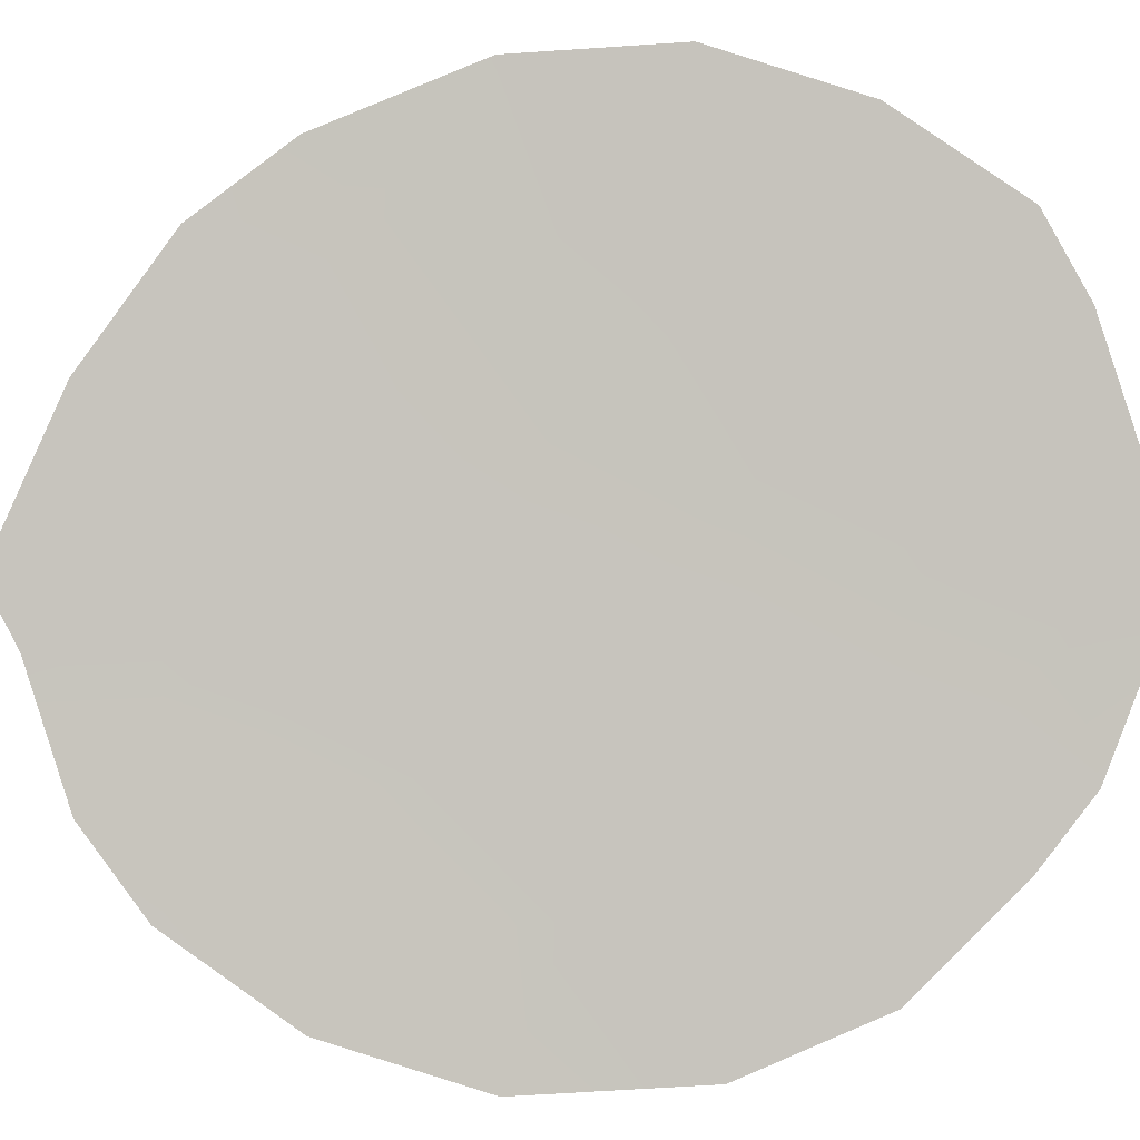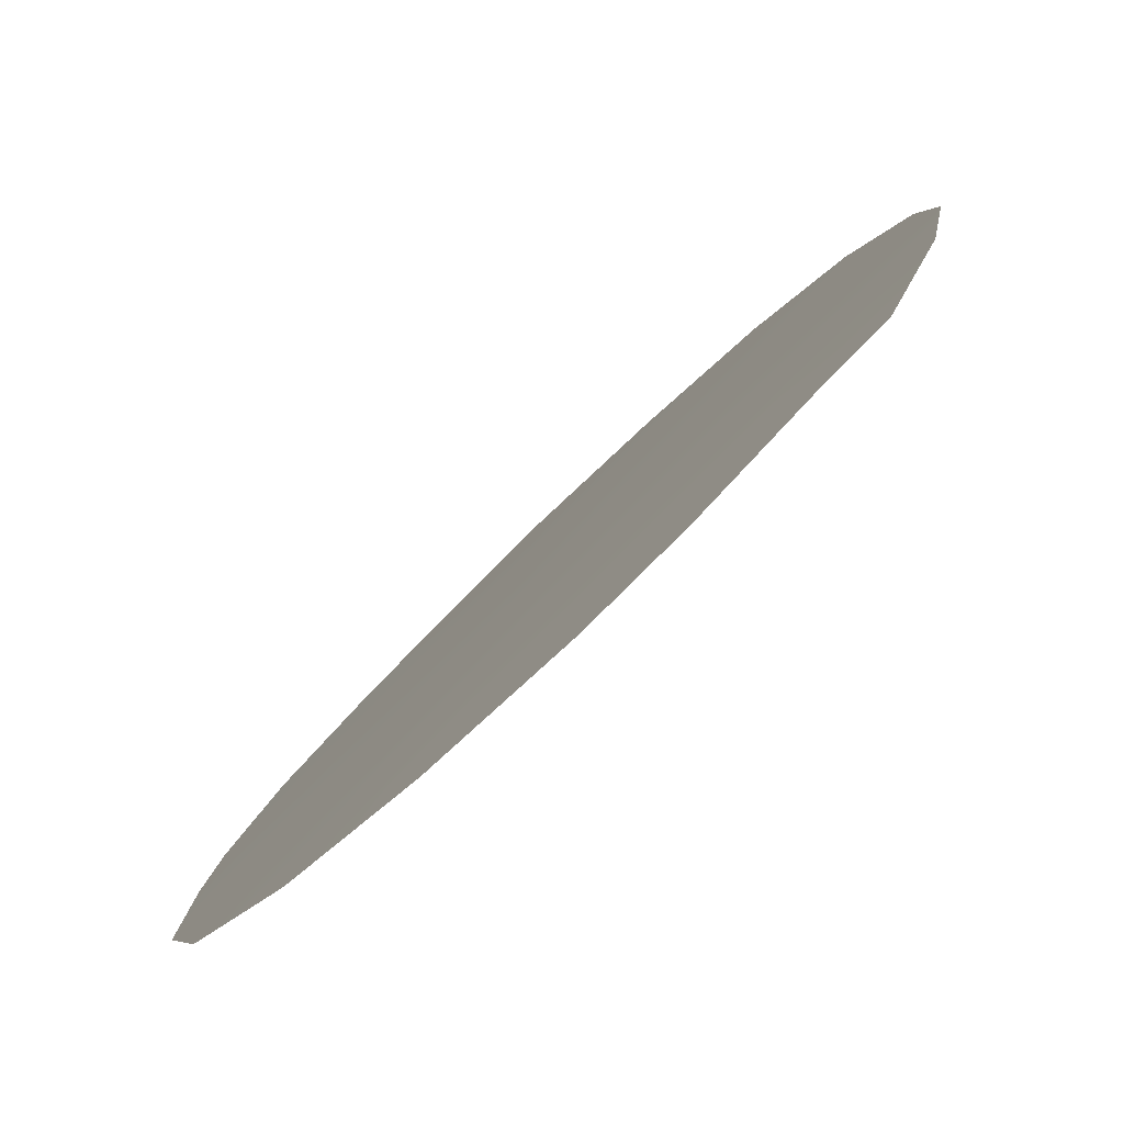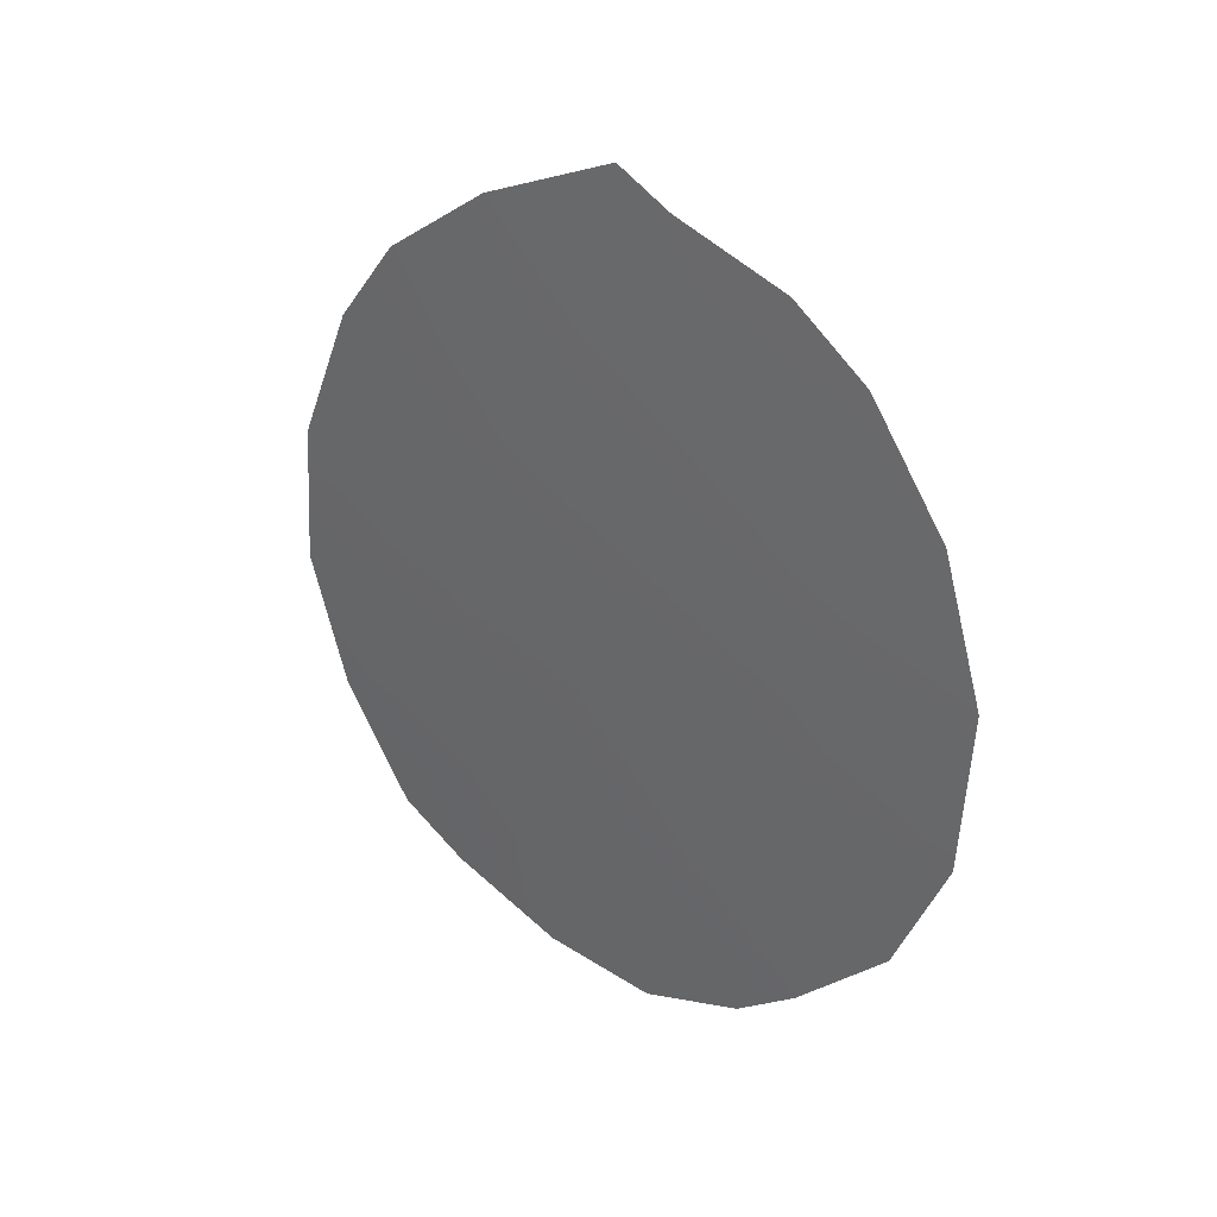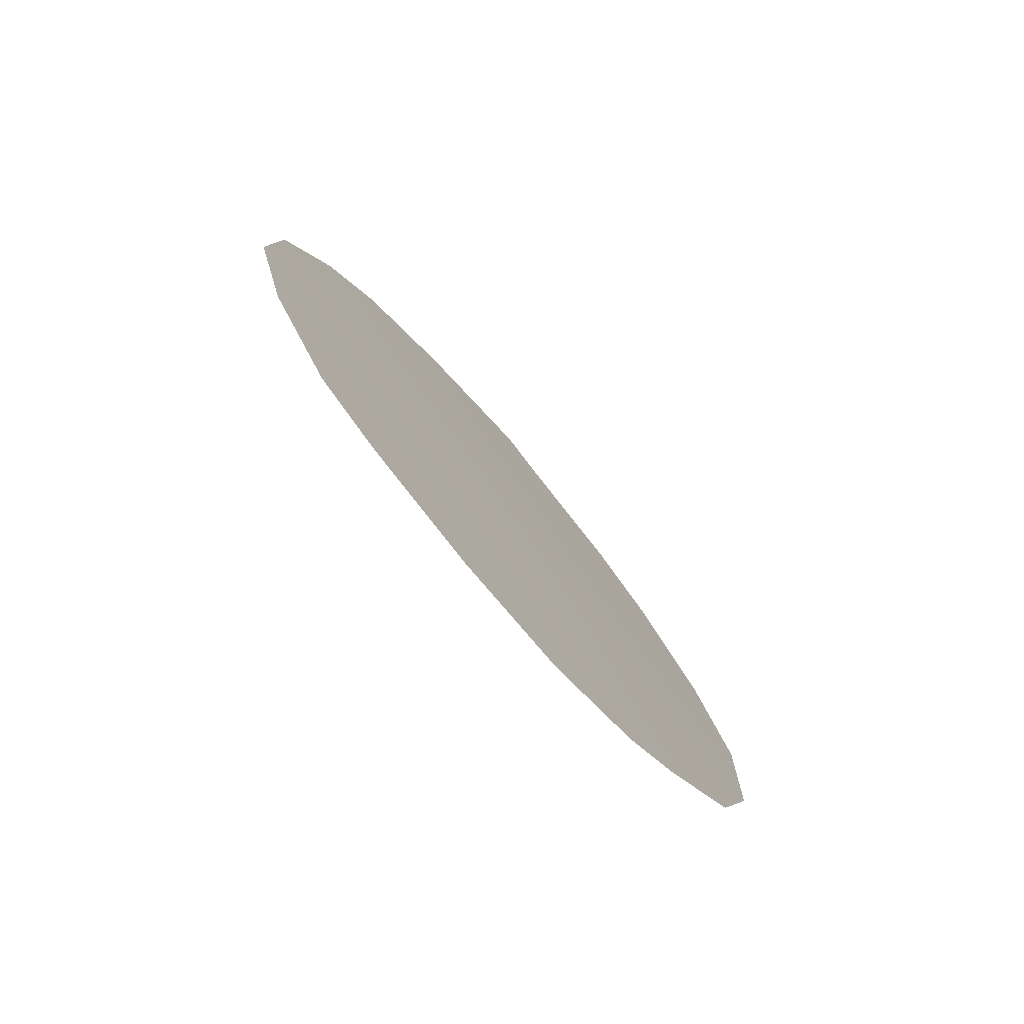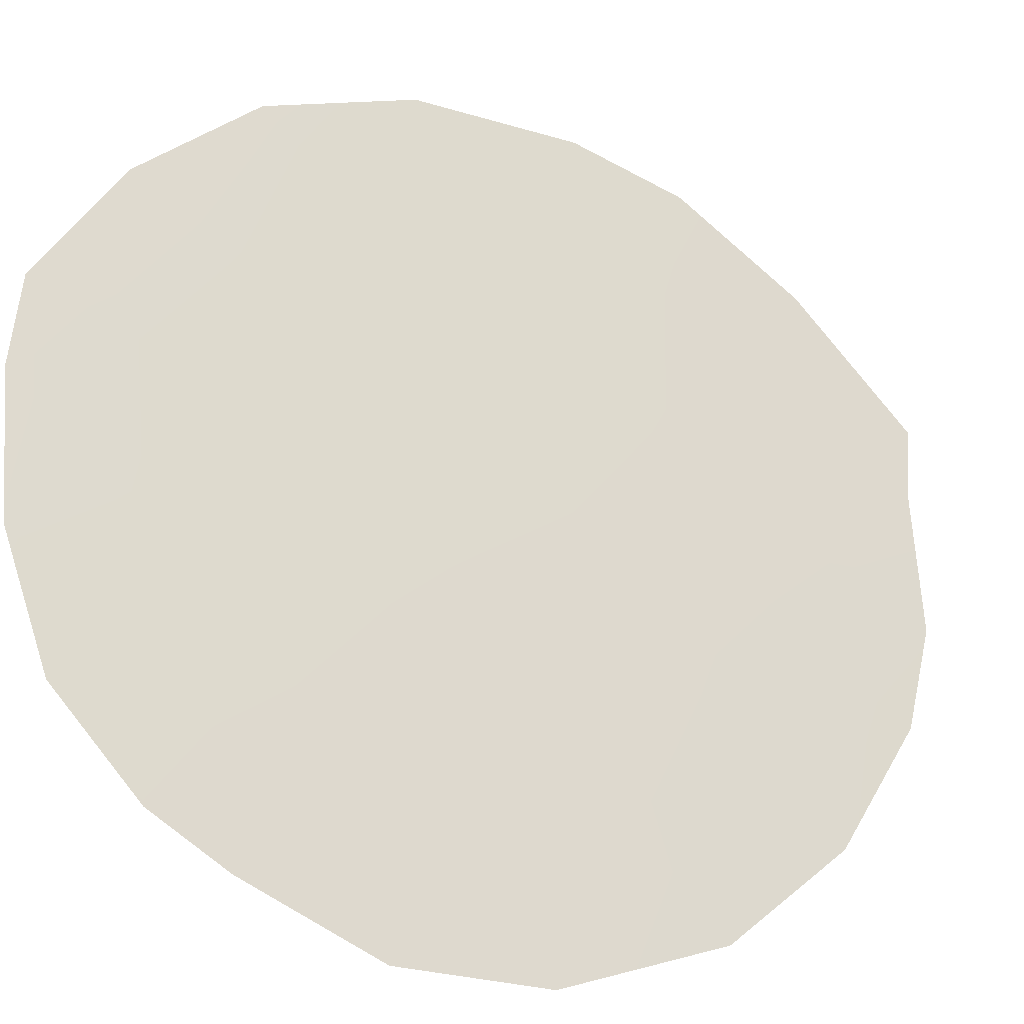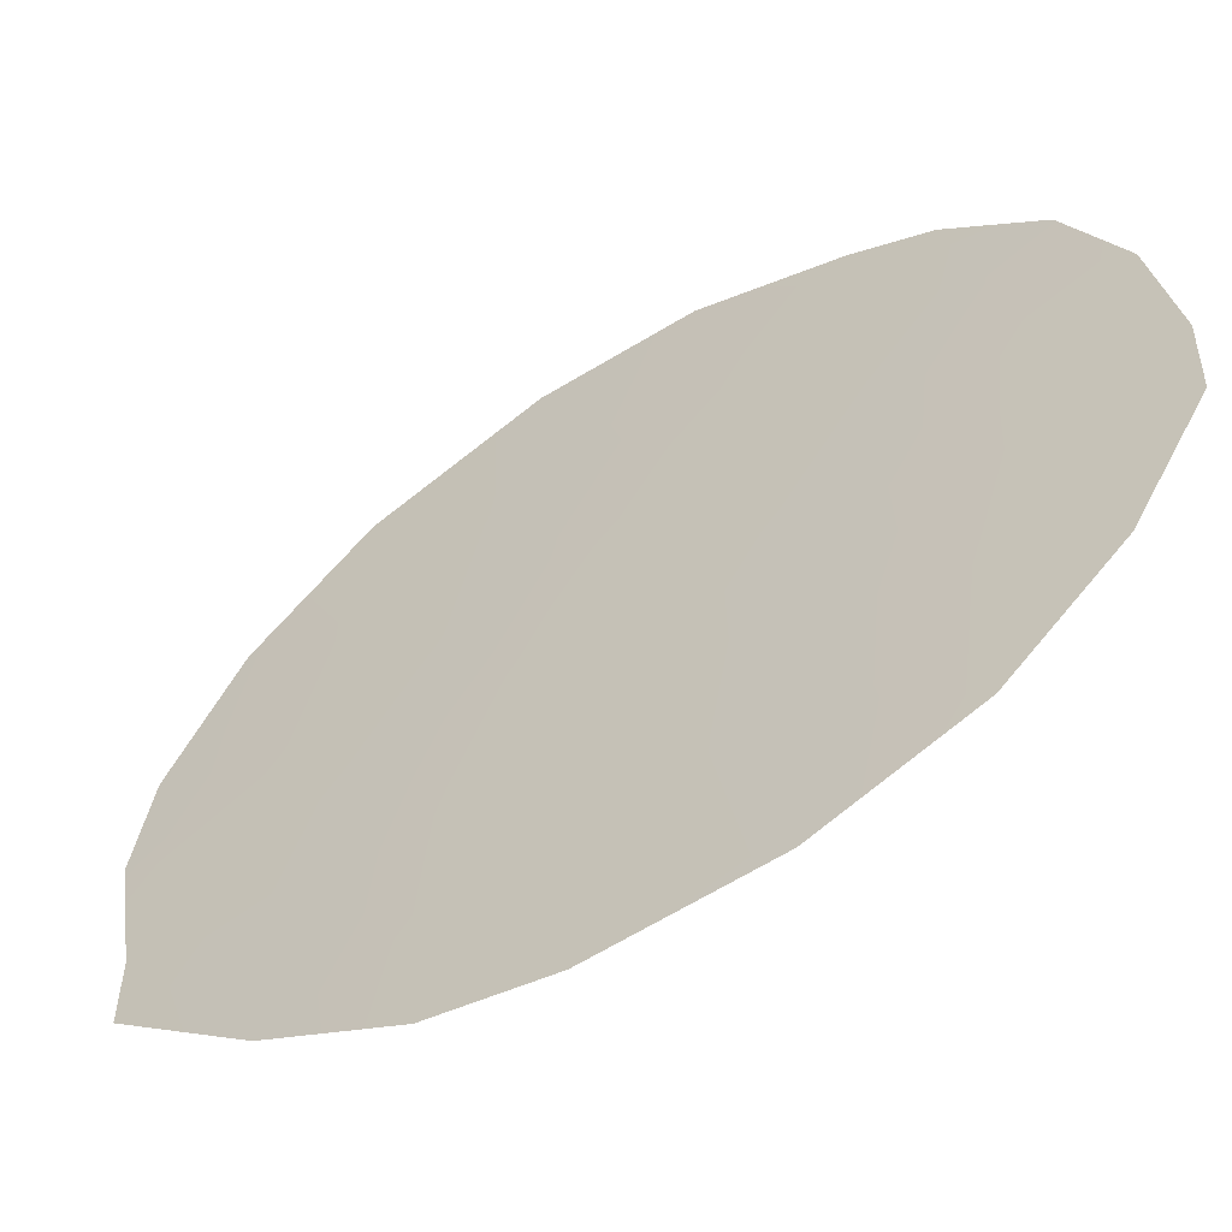
<metadata>
{"format":"obj","ext":"obj","renderer":"f3d","projection":"perspective","resolution":1024,"background":"white","views":[{"elev":-36.9,"azim":-89.7,"up":"+Z"},{"elev":-25.0,"azim":151.8,"up":"+Z"},{"elev":33.0,"azim":91.3,"up":"+Y"},{"elev":-76.6,"azim":2.8,"up":"+Y"},{"elev":18.4,"azim":56.4,"up":"+Z"},{"elev":76.0,"azim":-129.2,"up":"+Z"}]}
</metadata>
<code>
v 61.96 26.38 52.83
v 59.66 23.32 55.93
v 58.59 24.27 57.31
v 59.97 30.46 55.31
v 59.4 30.92 56.04
v 60.04 17.24 55.51
v 56.93 18.61 59.51
v 63.14 22.28 51.38
v 61.14 29.86 53.79
v 56.36 27.19 60.14
v 63.19 24.91 51.25
v 58.04 29.88 57.87
v 61.09 17.9 54.14
v 56.98 28.59 59.3
v 55.82 24.92 60.88
v 62.71 27.16 51.8
v 61.08 27.79 53.95
v 56.93 21.44 59.51
v 57.89 27.78 58.14
v 57.42 19.52 58.88
v 57.64 17.97 58.6
v 59.76 25.07 55.77
v 56.17 20.45 60.47
v 59.11 28.79 56.51
v 60.29 28.83 54.95
v 58.63 18.84 57.32
v 61.59 22.11 53.43
v 62.06 20.71 52.84
v 62.63 20.24 52.09
v 60.26 21.87 55.18
v 60.73 23.6 54.53
v 61.02 20.37 54.21
v 61.72 18.69 53.31
v 56.92 26.44 59.42
v 58.78 26.52 57.01
v 61.9 28.96 52.81
v 60.7 19.06 54.64
v 60.91 25.61 54.25
v 59.94 27.11 55.48
v 58.85 17.33 57.05
v 55.74 22.6 61.01
v 57.71 22.71 58.47
v 57.32 24.56 58.95
v 59.64 20.09 56.01
v 58.17 20.62 57.9
v 59.88 18.35 55.71
v 58.95 22.09 56.88
v 57.86 25.84 58.22
v 56.64 23.35 59.84
v 61.98 24.09 52.88
f 4 24 5
f 2 22 31
f 14 34 10
f 42 18 49
f 39 22 35
f 46 44 37
f 39 25 17
f 12 24 19
f 46 6 40
f 45 18 42
f 45 26 20
f 24 35 19
f 21 7 20
f 27 8 28
f 29 28 8
f 18 23 41
f 24 25 39
f 40 26 46
f 29 33 28
f 24 12 5
f 2 31 30
f 27 32 30
f 27 30 31
f 37 32 33
f 33 13 37
f 48 19 35
f 34 14 19
f 49 18 41
f 22 2 3
f 34 19 48
f 1 17 36
f 36 16 1
f 37 44 32
f 38 22 39
f 39 17 38
f 47 2 30
f 26 40 21
f 24 39 35
f 24 4 25
f 9 25 4
f 20 7 23
f 23 18 20
f 3 47 42
f 3 2 47
f 42 47 45
f 17 25 9
f 36 17 9
f 26 45 44
f 42 43 3
f 30 32 44
f 43 42 49
f 45 20 18
f 13 46 37
f 46 13 6
f 20 26 21
f 1 50 38
f 38 31 22
f 1 38 17
f 26 44 46
f 47 44 45
f 30 44 47
f 27 28 32
f 32 28 33
f 3 35 22
f 35 3 48
f 43 34 48
f 19 14 12
f 49 41 15
f 49 15 43
f 50 1 11
f 1 16 11
f 50 31 38
f 50 11 8
f 27 50 8
f 31 50 27
f 34 43 15
f 43 48 3
f 34 15 10

</code>
